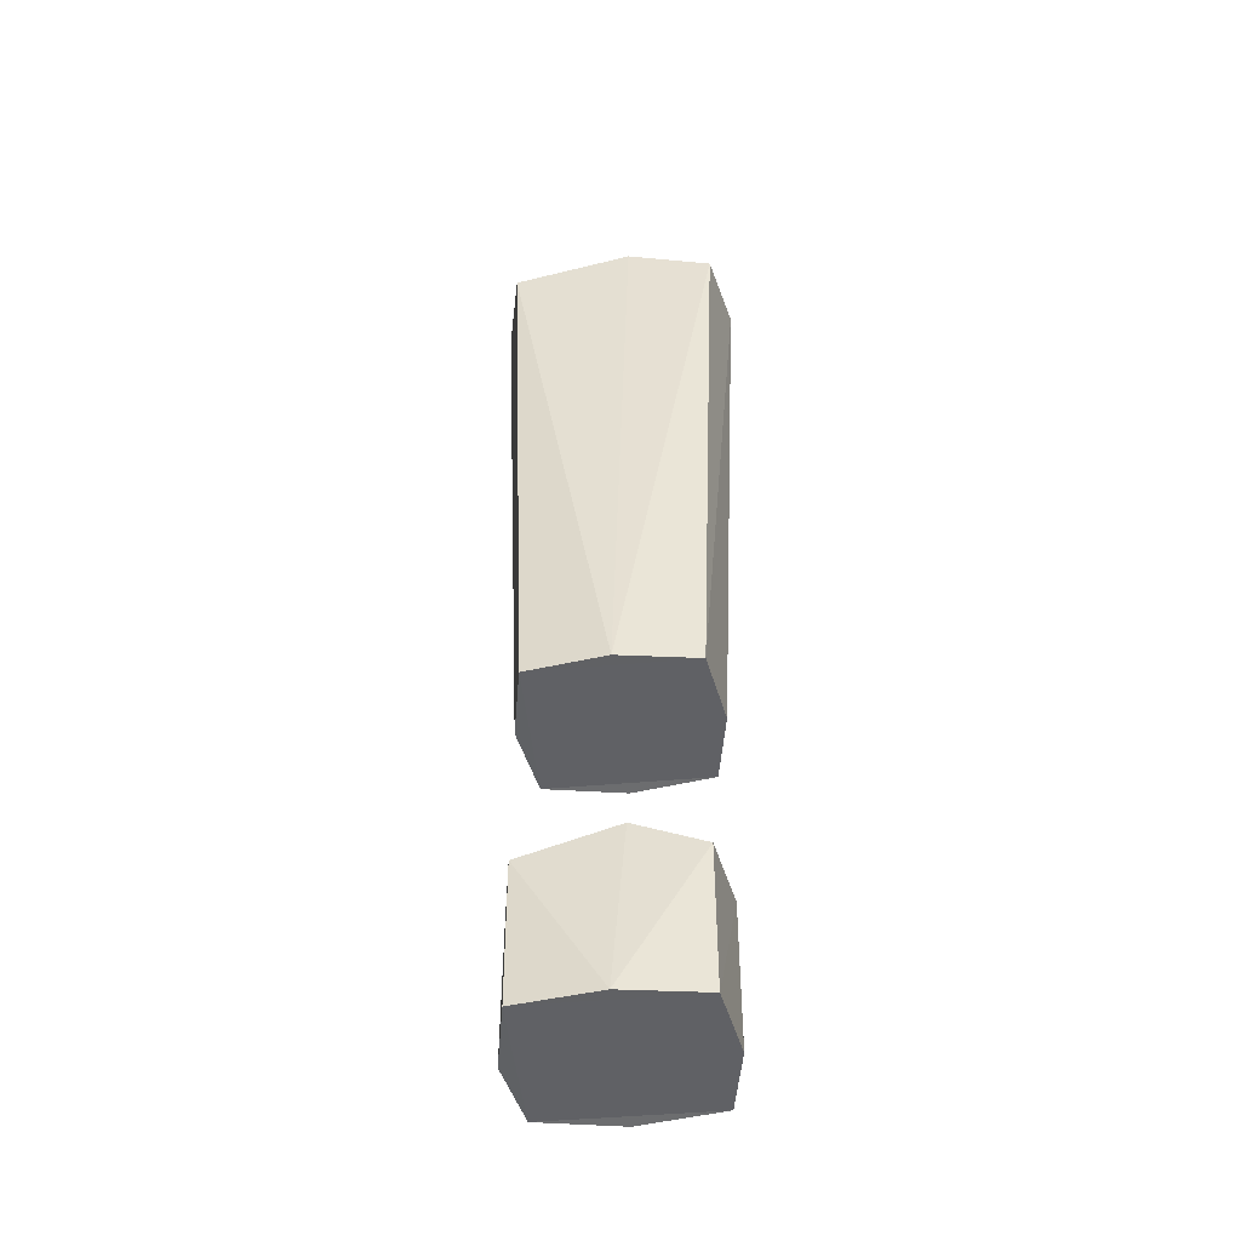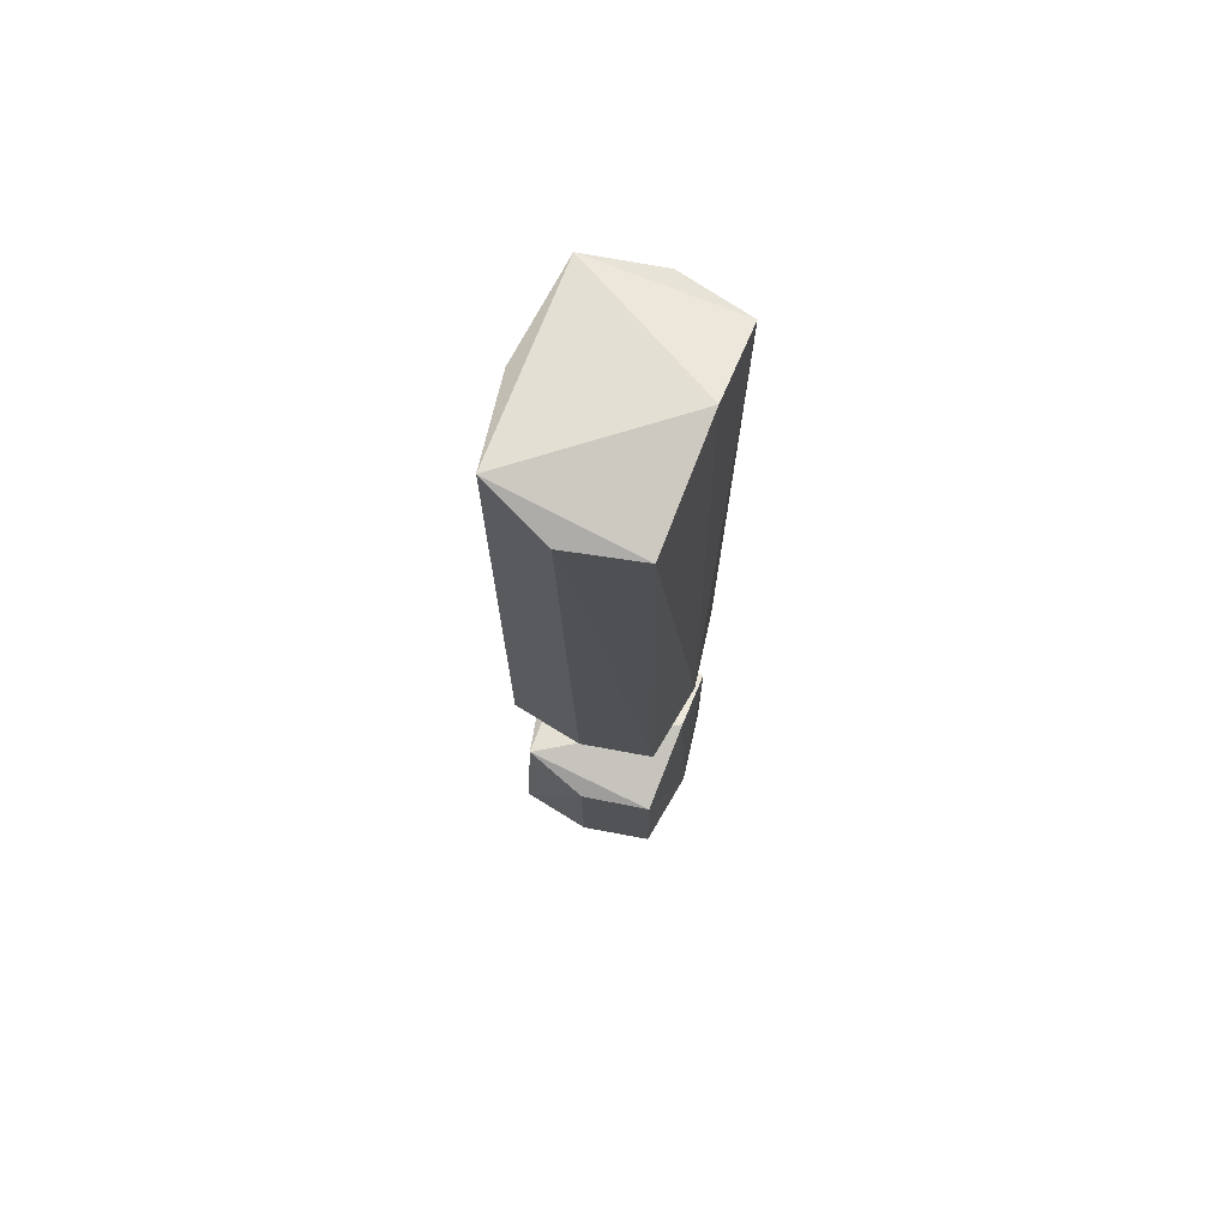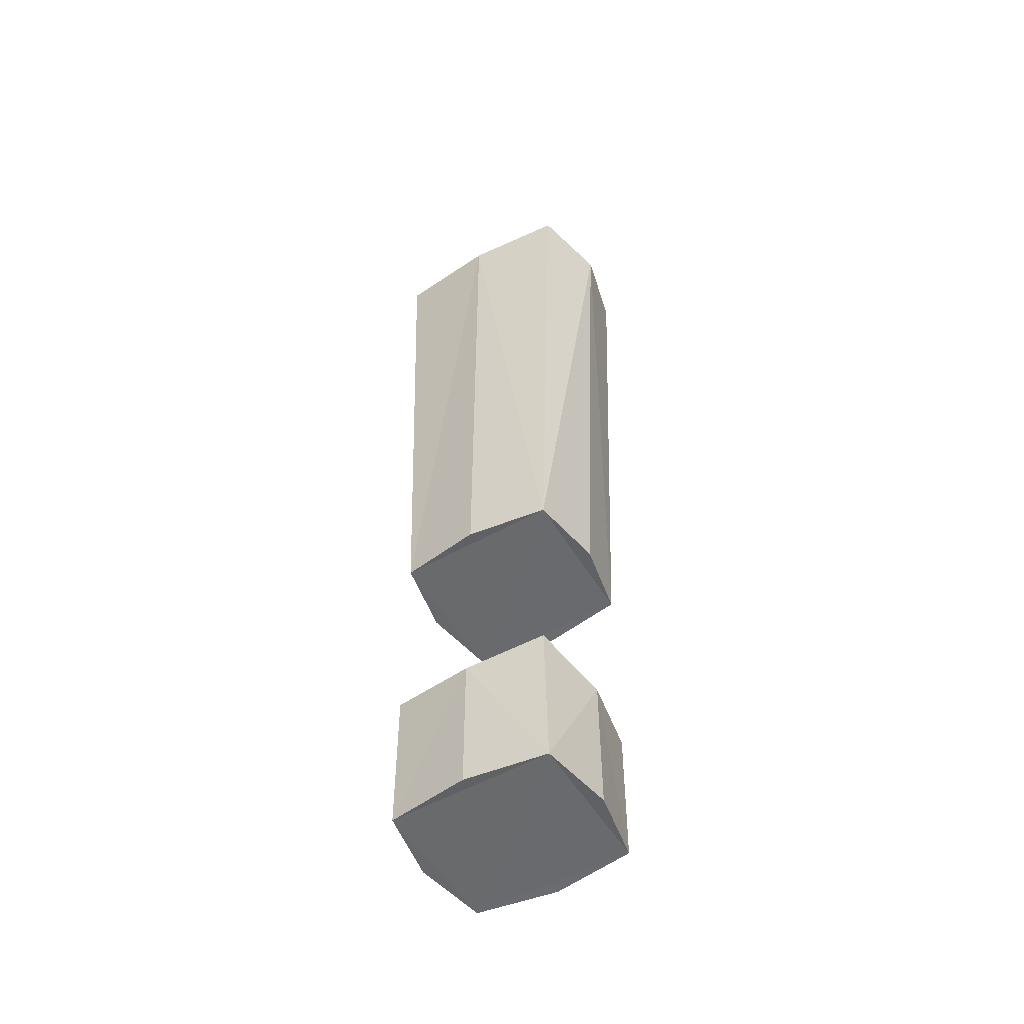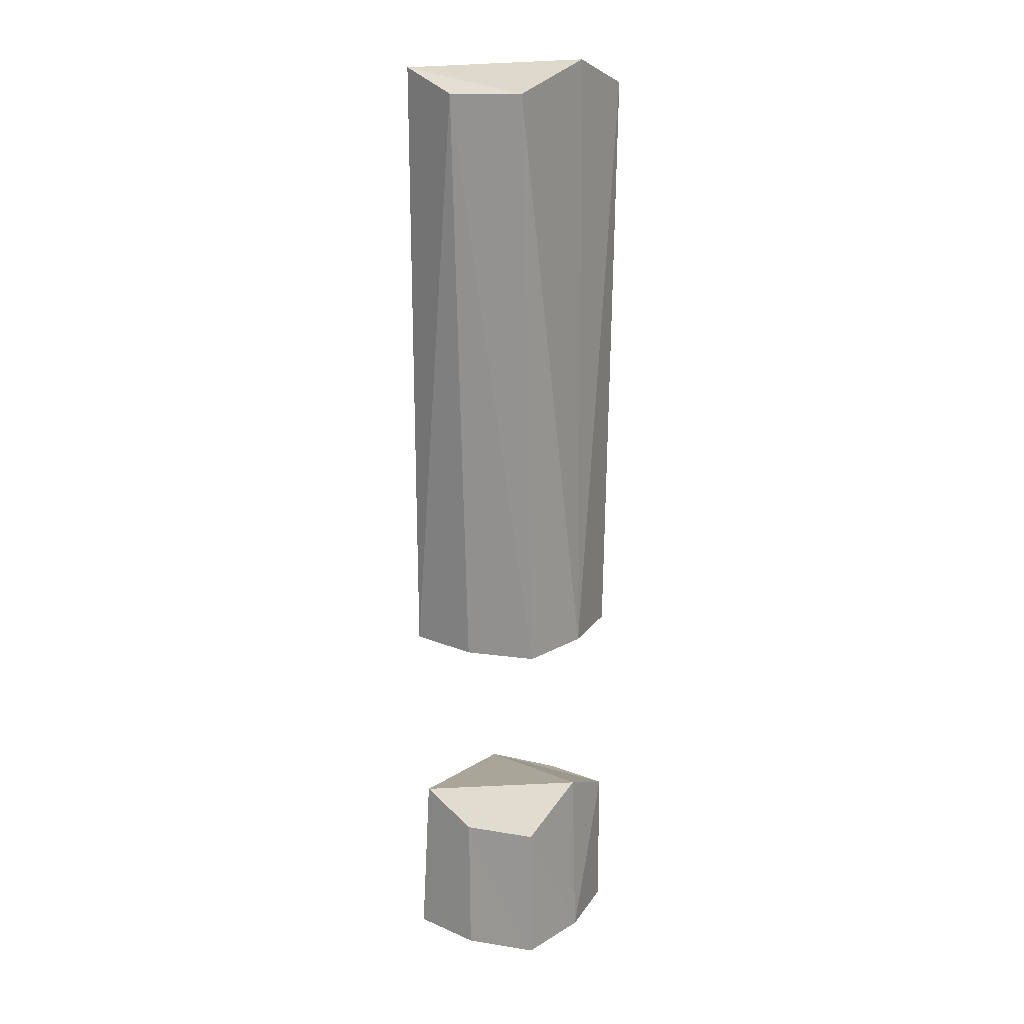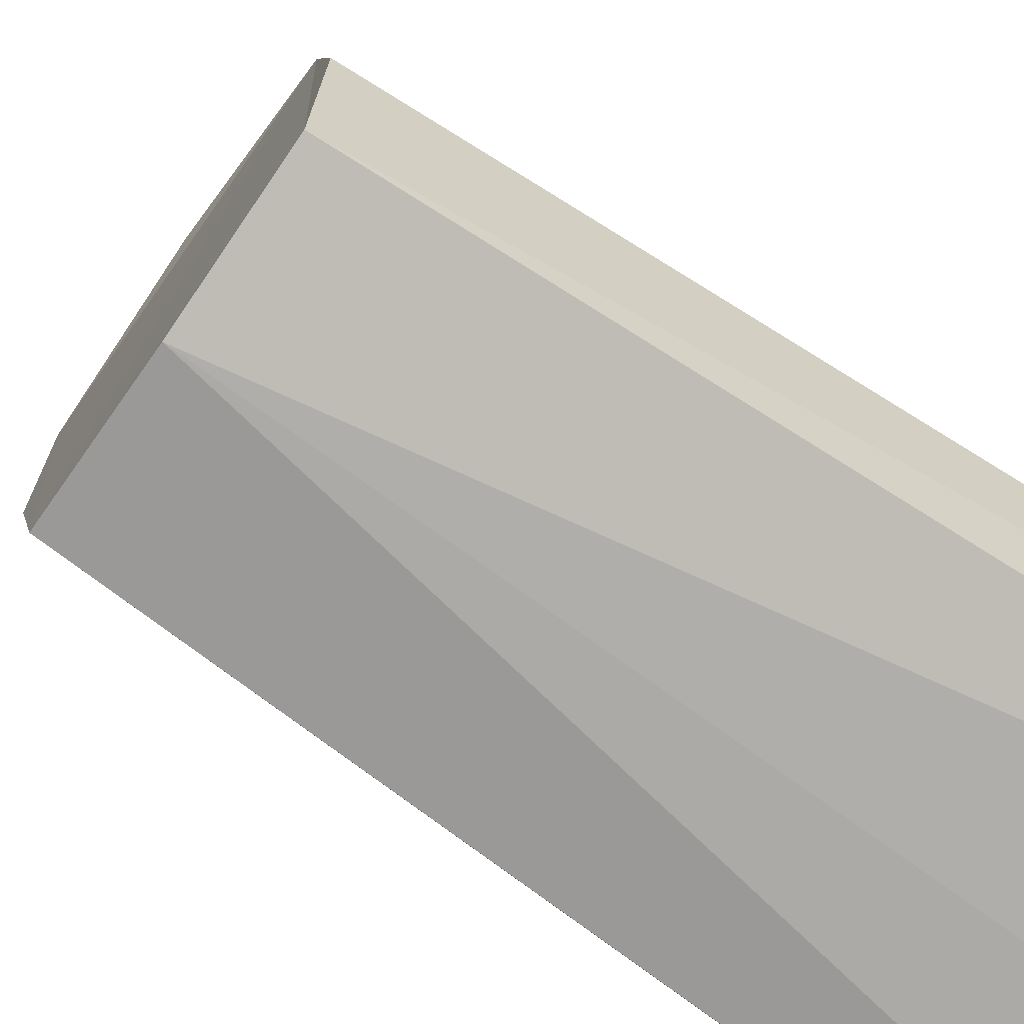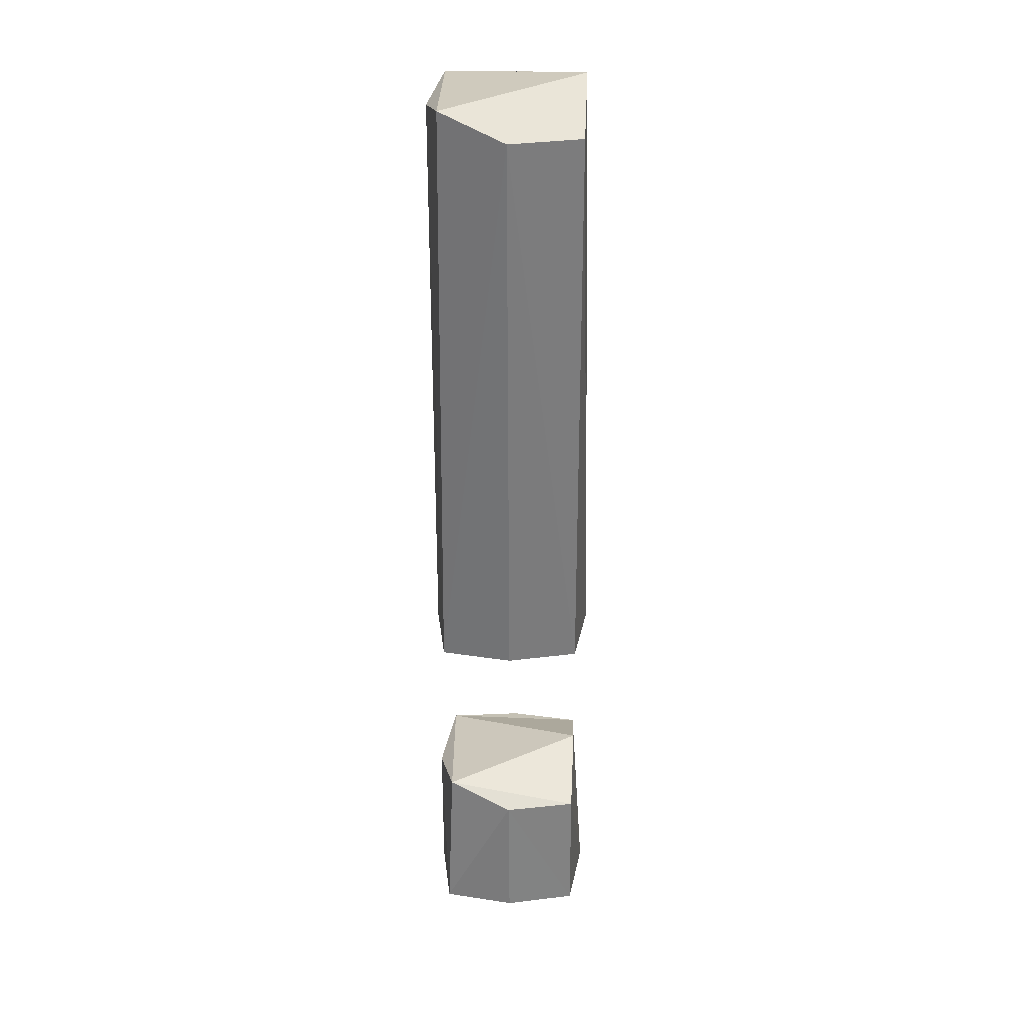
<metadata>
{"format":"obj","ext":"obj","renderer":"f3d","projection":"perspective","resolution":1024,"background":"white","views":[{"elev":-47.3,"azim":-174.0,"up":"+Y"},{"elev":70.9,"azim":111.7,"up":"+Y"},{"elev":-53.5,"azim":30.6,"up":"+Y"},{"elev":16.1,"azim":120.9,"up":"+Y"},{"elev":-77.2,"azim":55.6,"up":"+Z"},{"elev":29.5,"azim":92.2,"up":"+Y"}]}
</metadata>
<code>
v 5.379 -23.13 -4.849
v -5.366 -32.74 4.872
v 4.948 -21.63 4.501
v 6.255 -23.19 0.02613
v 0.02976 -23.09 5.695
v -6.249 -32.66 0.0647
v -6.255 -22.99 -0.05875
v 0.03521 -32.81 5.686
v -0.8538 -21.15 -4.94
v 5.322 -32.61 -4.883
v 6.244 -32.73 -0.04231
v -0.07873 -32.61 -5.695
v -5.36 -22.89 -4.869
v -5.386 -22.73 4.901
v 5.361 -32.7 4.876
v -5.385 -32.59 -4.856
v 6.861 30.83 -4.849
v -5.366 -9.149 4.872
v 6.311 32.33 4.501
v 7.979 30.77 0.02613
v 0.03799 30.87 5.695
v -6.249 -9.069 0.0647
v -7.979 30.97 -0.05875
v 0.03521 -9.222 5.686
v -1.089 32.81 -4.94
v 5.322 -9.016 -4.883
v 6.244 -9.137 -0.04231
v -0.07873 -9.014 -5.695
v -6.837 31.07 -4.869
v -6.871 31.23 4.901
v 5.361 -9.105 4.876
v -5.385 -9.003 -4.856
f 10 11 15
f 16 6 7
f 1 12 9
f 2 5 14
f 3 4 1
f 14 5 3
f 4 10 1
f 15 4 3
f 4 11 10
f 15 11 4
f 8 5 2
f 5 15 3
f 8 15 5
f 13 12 16
f 9 12 13
f 10 12 1
f 14 6 2
f 7 6 14
f 6 16 2
f 7 13 16
f 7 14 13
f 14 9 13
f 3 9 14
f 3 1 9
f 15 16 10
f 2 16 15
f 8 2 15
f 16 12 10
f 26 27 31
f 32 22 23
f 17 28 25
f 18 21 30
f 19 20 17
f 30 21 19
f 20 26 17
f 31 20 19
f 20 27 26
f 31 27 20
f 24 21 18
f 21 31 19
f 24 31 21
f 29 28 32
f 25 28 29
f 26 28 17
f 30 22 18
f 23 22 30
f 22 32 18
f 23 29 32
f 23 30 29
f 30 25 29
f 19 25 30
f 19 17 25
f 31 32 26
f 18 32 31
f 24 18 31
f 32 28 26

</code>
